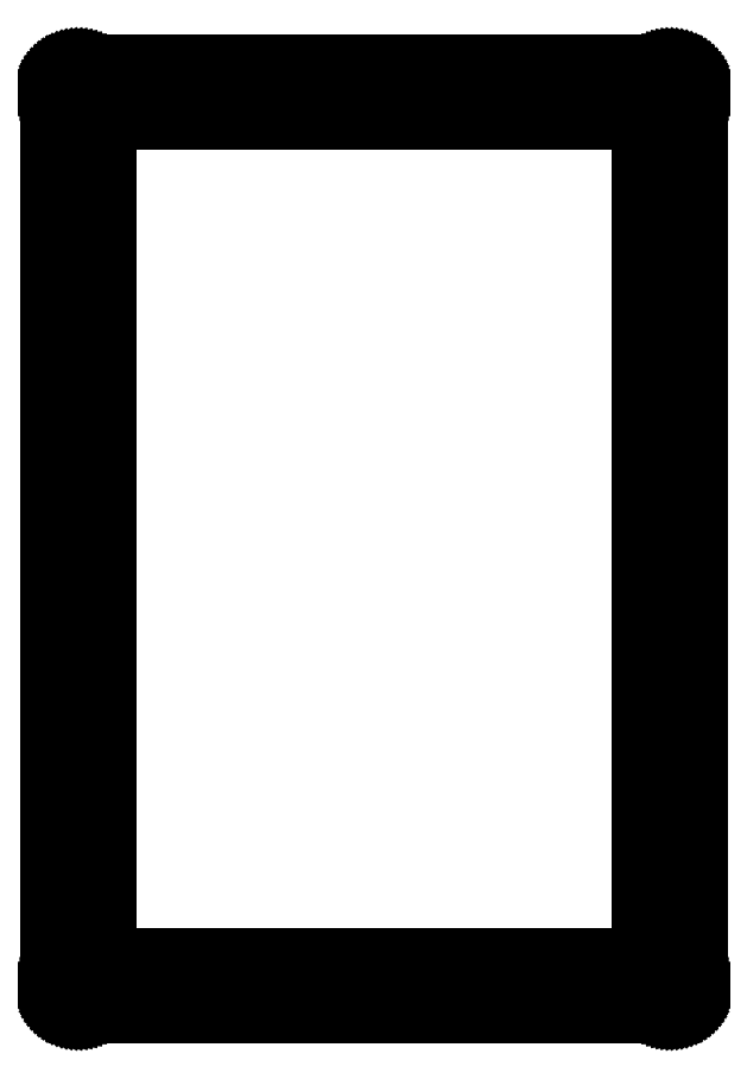
<metadata>
{"format":"dxf","ext":"dxf","renderer":"ezdxf+matplotlib","layout":"modelspace","background":"white","min_lineweight":24,"dpi":150}
</metadata>
<code>
0
SECTION
2
ENTITIES
0
LINE
8
0
10
88.3
20
135.4
30
0
11
88.61
21
135.4
31
0
0
LINE
8
0
10
88.61
20
135.4
30
0
11
88.92
21
135.3
31
0
0
LINE
8
0
10
88.92
20
135.3
30
0
11
89.23
21
135.3
31
0
0
LINE
8
0
10
89.23
20
135.3
30
0
11
89.53
21
135.2
31
0
0
LINE
8
0
10
89.53
20
135.2
30
0
11
89.83
21
135.1
31
0
0
LINE
8
0
10
89.83
20
135.1
30
0
11
90.11
21
134.9
31
0
0
LINE
8
0
10
90.11
20
134.9
30
0
11
90.39
21
134.8
31
0
0
LINE
8
0
10
90.39
20
134.8
30
0
11
90.65
21
134.6
31
0
0
LINE
8
0
10
90.65
20
134.6
30
0
11
90.89
21
134.4
31
0
0
LINE
8
0
10
90.89
20
134.4
30
0
11
91.12
21
134.2
31
0
0
LINE
8
0
10
91.12
20
134.2
30
0
11
91.34
21
134
31
0
0
LINE
8
0
10
91.34
20
134
30
0
11
91.53
21
133.7
31
0
0
LINE
8
0
10
91.53
20
133.7
30
0
11
91.71
21
133.5
31
0
0
LINE
8
0
10
91.71
20
133.5
30
0
11
91.86
21
133.2
31
0
0
LINE
8
0
10
91.86
20
133.2
30
0
11
91.99
21
132.9
31
0
0
LINE
8
0
10
91.99
20
132.9
30
0
11
92.1
21
132.6
31
0
0
LINE
8
0
10
92.1
20
132.6
30
0
11
92.19
21
132.3
31
0
0
LINE
8
0
10
92.19
20
132.3
30
0
11
92.25
21
132
31
0
0
LINE
8
0
10
92.25
20
132
30
0
11
92.28
21
131.7
31
0
0
LINE
8
0
10
92.28
20
131.7
30
0
11
92.3
21
131.4
31
0
0
LINE
8
0
10
92.3
20
131.4
30
0
11
92.3
21
4.308
31
0
0
LINE
8
0
10
92.3
20
4.308
30
0
11
92.28
21
3.994
31
0
0
LINE
8
0
10
92.28
20
3.994
30
0
11
92.25
21
3.682
31
0
0
LINE
8
0
10
92.25
20
3.682
30
0
11
92.19
21
3.375
31
0
0
LINE
8
0
10
92.19
20
3.375
30
0
11
92.1
21
3.072
31
0
0
LINE
8
0
10
92.1
20
3.072
30
0
11
91.99
21
2.777
31
0
0
LINE
8
0
10
91.99
20
2.777
30
0
11
91.86
21
2.491
31
0
0
LINE
8
0
10
91.86
20
2.491
30
0
11
91.71
21
2.219
31
0
0
LINE
8
0
10
91.71
20
2.219
30
0
11
91.53
21
1.957
31
0
0
LINE
8
0
10
91.53
20
1.957
30
0
11
91.34
21
1.71
31
0
0
LINE
8
0
10
91.34
20
1.71
30
0
11
91.12
21
1.48
31
0
0
LINE
8
0
10
91.12
20
1.48
30
0
11
90.89
21
1.266
31
0
0
LINE
8
0
10
90.89
20
1.266
30
0
11
90.65
21
1.072
31
0
0
LINE
8
0
10
90.65
20
1.072
30
0
11
90.39
21
0.8971
31
0
0
LINE
8
0
10
90.39
20
0.8971
30
0
11
90.11
21
0.7441
31
0
0
LINE
8
0
10
90.11
20
0.7441
30
0
11
89.83
21
0.6119
31
0
0
LINE
8
0
10
89.83
20
0.6119
30
0
11
89.53
21
0.5044
31
0
0
LINE
8
0
10
89.53
20
0.5044
30
0
11
89.23
21
0.4189
31
0
0
LINE
8
0
10
89.23
20
0.4189
30
0
11
88.92
21
0.3569
31
0
0
LINE
8
0
10
88.92
20
0.3569
30
0
11
88.61
21
0.3197
31
0
0
LINE
8
0
10
88.61
20
0.3197
30
0
11
88.3
21
0.3087
31
0
0
LINE
8
0
10
88.3
20
0.3087
30
0
11
4.096
21
0.3087
31
0
0
LINE
8
0
10
4.096
20
0.3087
30
0
11
3.781
21
0.3197
31
0
0
LINE
8
0
10
3.781
20
0.3197
30
0
11
3.47
21
0.3569
31
0
0
LINE
8
0
10
3.47
20
0.3569
30
0
11
3.161
21
0.4189
31
0
0
LINE
8
0
10
3.161
20
0.4189
30
0
11
2.858
21
0.5044
31
0
0
LINE
8
0
10
2.858
20
0.5044
30
0
11
2.565
21
0.6119
31
0
0
LINE
8
0
10
2.565
20
0.6119
30
0
11
2.279
21
0.7441
31
0
0
LINE
8
0
10
2.279
20
0.7441
30
0
11
2.005
21
0.8971
31
0
0
LINE
8
0
10
2.005
20
0.8971
30
0
11
1.743
21
1.072
31
0
0
LINE
8
0
10
1.743
20
1.072
30
0
11
1.498
21
1.266
31
0
0
LINE
8
0
10
1.498
20
1.266
30
0
11
1.266
21
1.48
31
0
0
LINE
8
0
10
1.266
20
1.48
30
0
11
1.053
21
1.71
31
0
0
LINE
8
0
10
1.053
20
1.71
30
0
11
0.8585
21
1.957
31
0
0
LINE
8
0
10
0.8585
20
1.957
30
0
11
0.6849
21
2.219
31
0
0
LINE
8
0
10
0.6849
20
2.219
30
0
11
0.5305
21
2.491
31
0
0
LINE
8
0
10
0.5305
20
2.491
30
0
11
0.3996
21
2.777
31
0
0
LINE
8
0
10
0.3996
20
2.777
30
0
11
0.2908
21
3.072
31
0
0
LINE
8
0
10
0.2908
20
3.072
30
0
11
0.2053
21
3.375
31
0
0
LINE
8
0
10
0.2053
20
3.375
30
0
11
0.1447
21
3.682
31
0
0
LINE
8
0
10
0.1447
20
3.682
30
0
11
0.1075
21
3.994
31
0
0
LINE
8
0
10
0.1075
20
3.994
30
0
11
0.09508
21
4.308
31
0
0
LINE
8
0
10
0.09508
20
4.308
30
0
11
0.09508
21
131.4
31
0
0
LINE
8
0
10
0.09508
20
131.4
30
0
11
0.1075
21
131.7
31
0
0
LINE
8
0
10
0.1075
20
131.7
30
0
11
0.1447
21
132
31
0
0
LINE
8
0
10
0.1447
20
132
30
0
11
0.2053
21
132.3
31
0
0
LINE
8
0
10
0.2053
20
132.3
30
0
11
0.2908
21
132.6
31
0
0
LINE
8
0
10
0.2908
20
132.6
30
0
11
0.3996
21
132.9
31
0
0
LINE
8
0
10
0.3996
20
132.9
30
0
11
0.5305
21
133.2
31
0
0
LINE
8
0
10
0.5305
20
133.2
30
0
11
0.6849
21
133.5
31
0
0
LINE
8
0
10
0.6849
20
133.5
30
0
11
0.8585
21
133.7
31
0
0
LINE
8
0
10
0.8585
20
133.7
30
0
11
1.053
21
134
31
0
0
LINE
8
0
10
1.053
20
134
30
0
11
1.266
21
134.2
31
0
0
LINE
8
0
10
1.266
20
134.2
30
0
11
1.498
21
134.4
31
0
0
LINE
8
0
10
1.498
20
134.4
30
0
11
1.743
21
134.6
31
0
0
LINE
8
0
10
1.743
20
134.6
30
0
11
2.005
21
134.8
31
0
0
LINE
8
0
10
2.005
20
134.8
30
0
11
2.279
21
134.9
31
0
0
LINE
8
0
10
2.279
20
134.9
30
0
11
2.565
21
135.1
31
0
0
LINE
8
0
10
2.565
20
135.1
30
0
11
2.858
21
135.2
31
0
0
LINE
8
0
10
2.858
20
135.2
30
0
11
3.161
21
135.3
31
0
0
LINE
8
0
10
3.161
20
135.3
30
0
11
3.47
21
135.3
31
0
0
LINE
8
0
10
3.47
20
135.3
30
0
11
3.781
21
135.4
31
0
0
LINE
8
0
10
3.781
20
135.4
30
0
11
4.096
21
135.4
31
0
0
LINE
8
0
10
4.096
20
135.4
30
0
11
88.3
21
135.4
31
0
0
LINE
8
0
10
87.8
20
5.83
30
0
11
87.36
21
5.602
31
0
0
LINE
8
0
10
87.36
20
5.602
30
0
11
87
21
5.248
31
0
0
LINE
8
0
10
87
20
5.248
30
0
11
86.78
21
4.802
31
0
0
LINE
8
0
10
86.78
20
4.802
30
0
11
86.7
21
4.308
31
0
0
LINE
8
0
10
86.7
20
4.308
30
0
11
86.78
21
3.814
31
0
0
LINE
8
0
10
86.78
20
3.814
30
0
11
87
21
3.368
31
0
0
LINE
8
0
10
87
20
3.368
30
0
11
87.36
21
3.014
31
0
0
LINE
8
0
10
87.36
20
3.014
30
0
11
87.8
21
2.786
31
0
0
LINE
8
0
10
87.8
20
2.786
30
0
11
88.3
21
2.708
31
0
0
LINE
8
0
10
88.3
20
2.708
30
0
11
88.79
21
2.786
31
0
0
LINE
8
0
10
88.79
20
2.786
30
0
11
89.24
21
3.014
31
0
0
LINE
8
0
10
89.24
20
3.014
30
0
11
89.59
21
3.368
31
0
0
LINE
8
0
10
89.59
20
3.368
30
0
11
89.82
21
3.814
31
0
0
LINE
8
0
10
89.82
20
3.814
30
0
11
89.9
21
4.308
31
0
0
LINE
8
0
10
89.9
20
4.308
30
0
11
89.82
21
4.802
31
0
0
LINE
8
0
10
89.82
20
4.802
30
0
11
89.59
21
5.248
31
0
0
LINE
8
0
10
89.59
20
5.248
30
0
11
89.24
21
5.602
31
0
0
LINE
8
0
10
89.24
20
5.602
30
0
11
88.79
21
5.83
31
0
0
LINE
8
0
10
88.79
20
5.83
30
0
11
88.3
21
5.908
31
0
0
LINE
8
0
10
88.3
20
5.908
30
0
11
87.8
21
5.83
31
0
0
LINE
8
0
10
3.601
20
5.83
30
0
11
3.153
21
5.602
31
0
0
LINE
8
0
10
3.153
20
5.602
30
0
11
2.8
21
5.248
31
0
0
LINE
8
0
10
2.8
20
5.248
30
0
11
2.574
21
4.802
31
0
0
LINE
8
0
10
2.574
20
4.802
30
0
11
2.494
21
4.308
31
0
0
LINE
8
0
10
2.494
20
4.308
30
0
11
2.574
21
3.814
31
0
0
LINE
8
0
10
2.574
20
3.814
30
0
11
2.8
21
3.368
31
0
0
LINE
8
0
10
2.8
20
3.368
30
0
11
3.153
21
3.014
31
0
0
LINE
8
0
10
3.153
20
3.014
30
0
11
3.601
21
2.786
31
0
0
LINE
8
0
10
3.601
20
2.786
30
0
11
4.096
21
2.708
31
0
0
LINE
8
0
10
4.096
20
2.708
30
0
11
4.589
21
2.786
31
0
0
LINE
8
0
10
4.589
20
2.786
30
0
11
5.035
21
3.014
31
0
0
LINE
8
0
10
5.035
20
3.014
30
0
11
5.389
21
3.368
31
0
0
LINE
8
0
10
5.389
20
3.368
30
0
11
5.617
21
3.814
31
0
0
LINE
8
0
10
5.617
20
3.814
30
0
11
5.695
21
4.308
31
0
0
LINE
8
0
10
5.695
20
4.308
30
0
11
5.617
21
4.802
31
0
0
LINE
8
0
10
5.617
20
4.802
30
0
11
5.389
21
5.248
31
0
0
LINE
8
0
10
5.389
20
5.248
30
0
11
5.035
21
5.602
31
0
0
LINE
8
0
10
5.035
20
5.602
30
0
11
4.589
21
5.83
31
0
0
LINE
8
0
10
4.589
20
5.83
30
0
11
4.096
21
5.908
31
0
0
LINE
8
0
10
4.096
20
5.908
30
0
11
3.601
21
5.83
31
0
0
LINE
8
0
10
8.096
20
127.4
30
0
11
84.3
21
127.4
31
0
0
LINE
8
0
10
84.3
20
127.4
30
0
11
84.3
21
8.308
31
0
0
LINE
8
0
10
84.3
20
8.308
30
0
11
8.096
21
8.308
31
0
0
LINE
8
0
10
8.096
20
8.308
30
0
11
8.096
21
127.4
31
0
0
LINE
8
0
10
87.8
20
69.36
30
0
11
87.36
21
69.13
31
0
0
LINE
8
0
10
87.36
20
69.13
30
0
11
87
21
68.78
31
0
0
LINE
8
0
10
87
20
68.78
30
0
11
86.78
21
68.33
31
0
0
LINE
8
0
10
86.78
20
68.33
30
0
11
86.7
21
67.84
31
0
0
LINE
8
0
10
86.7
20
67.84
30
0
11
86.78
21
67.34
31
0
0
LINE
8
0
10
86.78
20
67.34
30
0
11
87
21
66.9
31
0
0
LINE
8
0
10
87
20
66.9
30
0
11
87.36
21
66.55
31
0
0
LINE
8
0
10
87.36
20
66.55
30
0
11
87.8
21
66.32
31
0
0
LINE
8
0
10
87.8
20
66.32
30
0
11
88.3
21
66.24
31
0
0
LINE
8
0
10
88.3
20
66.24
30
0
11
88.79
21
66.32
31
0
0
LINE
8
0
10
88.79
20
66.32
30
0
11
89.24
21
66.55
31
0
0
LINE
8
0
10
89.24
20
66.55
30
0
11
89.59
21
66.9
31
0
0
LINE
8
0
10
89.59
20
66.9
30
0
11
89.82
21
67.34
31
0
0
LINE
8
0
10
89.82
20
67.34
30
0
11
89.9
21
67.84
31
0
0
LINE
8
0
10
89.9
20
67.84
30
0
11
89.82
21
68.33
31
0
0
LINE
8
0
10
89.82
20
68.33
30
0
11
89.59
21
68.78
31
0
0
LINE
8
0
10
89.59
20
68.78
30
0
11
89.24
21
69.13
31
0
0
LINE
8
0
10
89.24
20
69.13
30
0
11
88.79
21
69.36
31
0
0
LINE
8
0
10
88.79
20
69.36
30
0
11
88.3
21
69.44
31
0
0
LINE
8
0
10
88.3
20
69.44
30
0
11
87.8
21
69.36
31
0
0
LINE
8
0
10
3.601
20
69.36
30
0
11
3.153
21
69.13
31
0
0
LINE
8
0
10
3.153
20
69.13
30
0
11
2.8
21
68.78
31
0
0
LINE
8
0
10
2.8
20
68.78
30
0
11
2.574
21
68.33
31
0
0
LINE
8
0
10
2.574
20
68.33
30
0
11
2.494
21
67.84
31
0
0
LINE
8
0
10
2.494
20
67.84
30
0
11
2.574
21
67.34
31
0
0
LINE
8
0
10
2.574
20
67.34
30
0
11
2.8
21
66.9
31
0
0
LINE
8
0
10
2.8
20
66.9
30
0
11
3.153
21
66.55
31
0
0
LINE
8
0
10
3.153
20
66.55
30
0
11
3.601
21
66.32
31
0
0
LINE
8
0
10
3.601
20
66.32
30
0
11
4.096
21
66.24
31
0
0
LINE
8
0
10
4.096
20
66.24
30
0
11
4.589
21
66.32
31
0
0
LINE
8
0
10
4.589
20
66.32
30
0
11
5.035
21
66.55
31
0
0
LINE
8
0
10
5.035
20
66.55
30
0
11
5.389
21
66.9
31
0
0
LINE
8
0
10
5.389
20
66.9
30
0
11
5.617
21
67.34
31
0
0
LINE
8
0
10
5.617
20
67.34
30
0
11
5.695
21
67.84
31
0
0
LINE
8
0
10
5.695
20
67.84
30
0
11
5.617
21
68.33
31
0
0
LINE
8
0
10
5.617
20
68.33
30
0
11
5.389
21
68.78
31
0
0
LINE
8
0
10
5.389
20
68.78
30
0
11
5.035
21
69.13
31
0
0
LINE
8
0
10
5.035
20
69.13
30
0
11
4.589
21
69.36
31
0
0
LINE
8
0
10
4.589
20
69.36
30
0
11
4.096
21
69.44
31
0
0
LINE
8
0
10
4.096
20
69.44
30
0
11
3.601
21
69.36
31
0
0
LINE
8
0
10
87.8
20
132.9
30
0
11
87.36
21
132.7
31
0
0
LINE
8
0
10
87.36
20
132.7
30
0
11
87
21
132.3
31
0
0
LINE
8
0
10
87
20
132.3
30
0
11
86.78
21
131.9
31
0
0
LINE
8
0
10
86.78
20
131.9
30
0
11
86.7
21
131.4
31
0
0
LINE
8
0
10
86.7
20
131.4
30
0
11
86.78
21
130.9
31
0
0
LINE
8
0
10
86.78
20
130.9
30
0
11
87
21
130.4
31
0
0
LINE
8
0
10
87
20
130.4
30
0
11
87.36
21
130.1
31
0
0
LINE
8
0
10
87.36
20
130.1
30
0
11
87.8
21
129.8
31
0
0
LINE
8
0
10
87.8
20
129.8
30
0
11
88.3
21
129.8
31
0
0
LINE
8
0
10
88.3
20
129.8
30
0
11
88.79
21
129.8
31
0
0
LINE
8
0
10
88.79
20
129.8
30
0
11
89.24
21
130.1
31
0
0
LINE
8
0
10
89.24
20
130.1
30
0
11
89.59
21
130.4
31
0
0
LINE
8
0
10
89.59
20
130.4
30
0
11
89.82
21
130.9
31
0
0
LINE
8
0
10
89.82
20
130.9
30
0
11
89.9
21
131.4
31
0
0
LINE
8
0
10
89.9
20
131.4
30
0
11
89.82
21
131.9
31
0
0
LINE
8
0
10
89.82
20
131.9
30
0
11
89.59
21
132.3
31
0
0
LINE
8
0
10
89.59
20
132.3
30
0
11
89.24
21
132.7
31
0
0
LINE
8
0
10
89.24
20
132.7
30
0
11
88.79
21
132.9
31
0
0
LINE
8
0
10
88.79
20
132.9
30
0
11
88.3
21
133
31
0
0
LINE
8
0
10
88.3
20
133
30
0
11
87.8
21
132.9
31
0
0
LINE
8
0
10
3.601
20
132.9
30
0
11
3.153
21
132.7
31
0
0
LINE
8
0
10
3.153
20
132.7
30
0
11
2.8
21
132.3
31
0
0
LINE
8
0
10
2.8
20
132.3
30
0
11
2.574
21
131.9
31
0
0
LINE
8
0
10
2.574
20
131.9
30
0
11
2.494
21
131.4
31
0
0
LINE
8
0
10
2.494
20
131.4
30
0
11
2.574
21
130.9
31
0
0
LINE
8
0
10
2.574
20
130.9
30
0
11
2.8
21
130.4
31
0
0
LINE
8
0
10
2.8
20
130.4
30
0
11
3.153
21
130.1
31
0
0
LINE
8
0
10
3.153
20
130.1
30
0
11
3.601
21
129.8
31
0
0
LINE
8
0
10
3.601
20
129.8
30
0
11
4.096
21
129.8
31
0
0
LINE
8
0
10
4.096
20
129.8
30
0
11
4.589
21
129.8
31
0
0
LINE
8
0
10
4.589
20
129.8
30
0
11
5.035
21
130.1
31
0
0
LINE
8
0
10
5.035
20
130.1
30
0
11
5.389
21
130.4
31
0
0
LINE
8
0
10
5.389
20
130.4
30
0
11
5.617
21
130.9
31
0
0
LINE
8
0
10
5.617
20
130.9
30
0
11
5.695
21
131.4
31
0
0
LINE
8
0
10
5.695
20
131.4
30
0
11
5.617
21
131.9
31
0
0
LINE
8
0
10
5.617
20
131.9
30
0
11
5.389
21
132.3
31
0
0
LINE
8
0
10
5.389
20
132.3
30
0
11
5.035
21
132.7
31
0
0
LINE
8
0
10
5.035
20
132.7
30
0
11
4.589
21
132.9
31
0
0
LINE
8
0
10
4.589
20
132.9
30
0
11
4.096
21
133
31
0
0
LINE
8
0
10
4.096
20
133
30
0
11
3.601
21
132.9
31
0
0
ENDSEC
0
EOF

</code>
